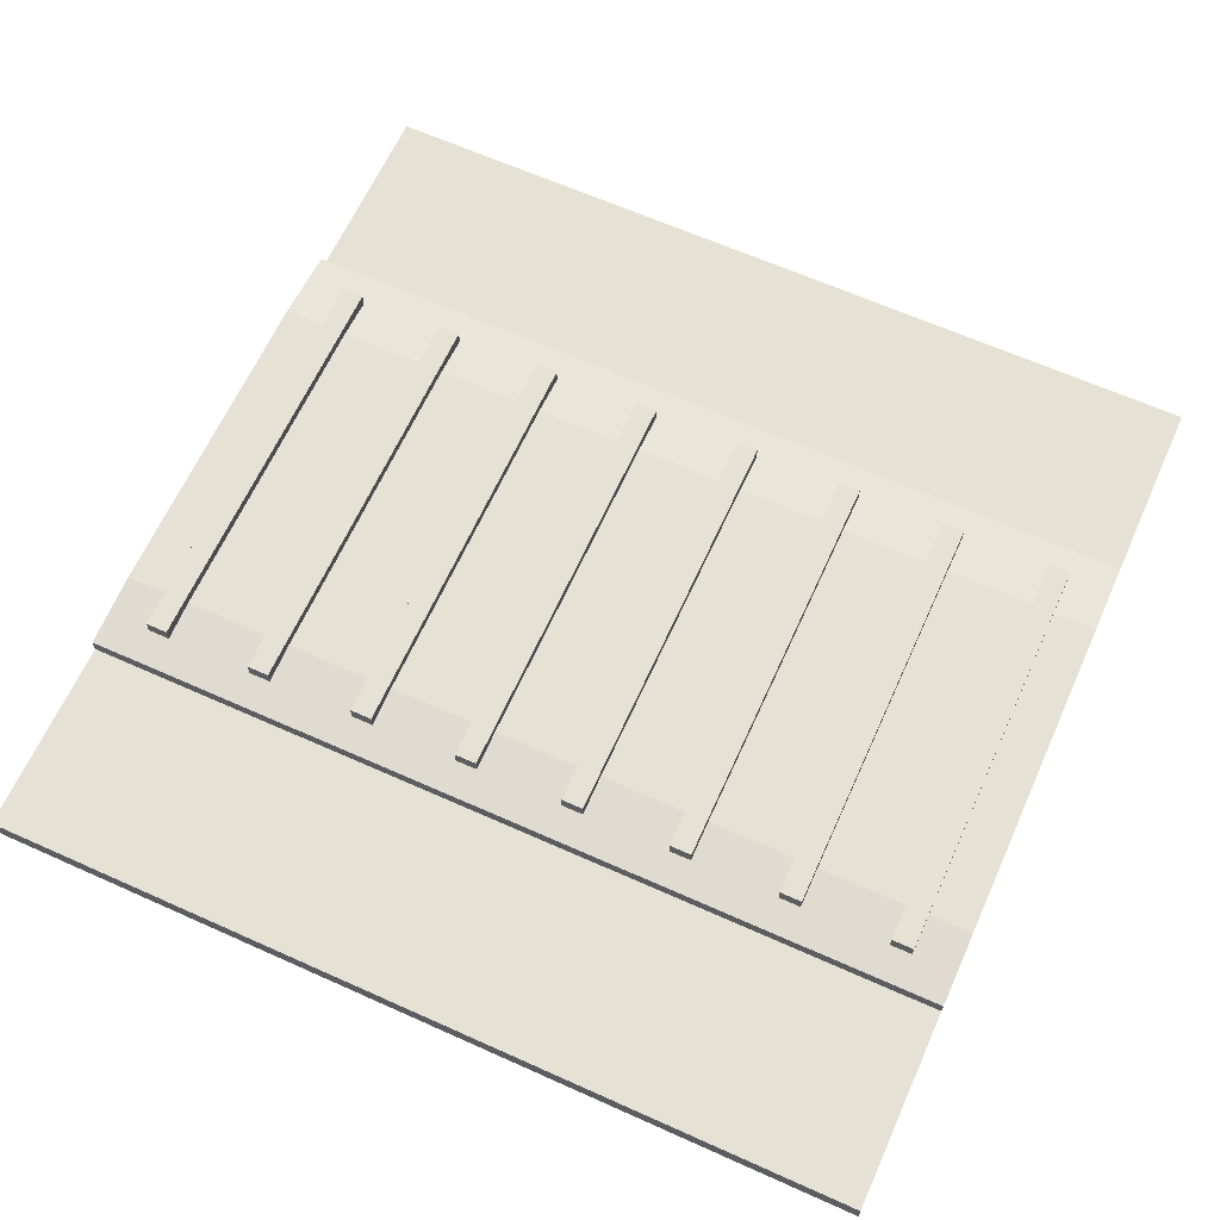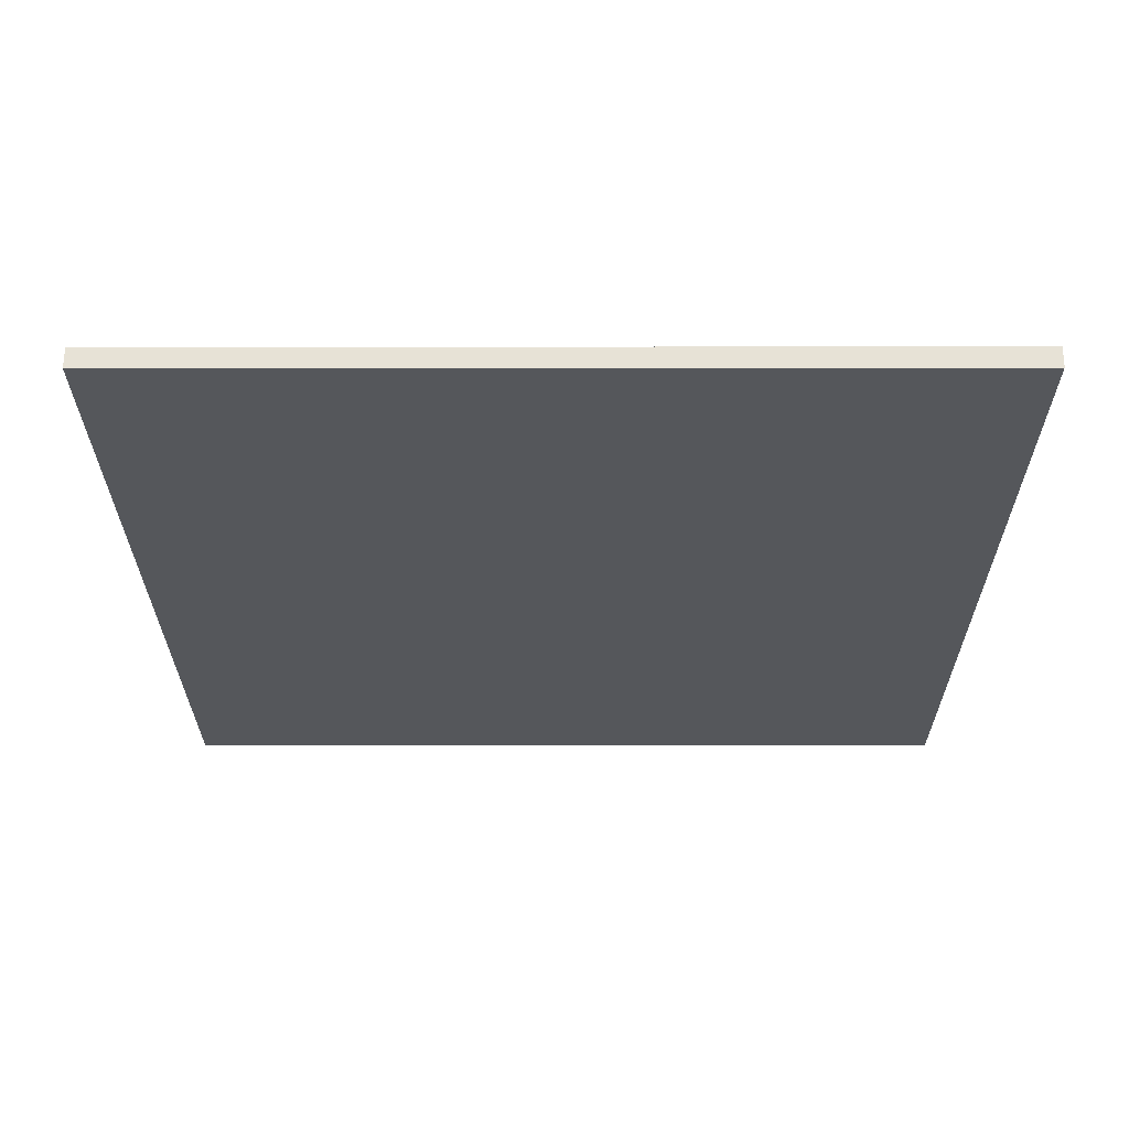
<metadata>
{"format":"obj","ext":"obj","renderer":"f3d","projection":"perspective","resolution":1024,"background":"white","views":[{"elev":64.5,"azim":-155.7,"up":"+Y"},{"elev":-26.6,"azim":0.1,"up":"+Y"}]}
</metadata>
<code>
g Bois2_Maillage
v -0.703 0.2 -0.95
v -0.703 -0 -0.95
v -0.703 0.2 0.95
v -0.703 -0 0.95
v -0.803 0.2 -0.95
v -0.803 -0 -0.95
v -0.803 0.2 0.95
v -0.803 -0 0.95
g off
g Bois2_Bois
f 5 3 1
f 3 8 4
f 7 6 8
f 2 8 6
f 1 4 2
f 5 2 6
f 5 7 3
f 3 7 8
f 7 5 6
f 2 4 8
f 1 3 4
f 5 1 2
g Basalt_Maillage
v -2 -0.04951 1.1
v -2 -0.04951 -1.1
v 2 -0.04951 1.1
v 2 -0.04951 -1.1
v -2 0.1195 1.1
v -2 0.1505 0.7595
v 2 0.1505 0.7595
v 2 0.1195 1.1
v -2 0.1505 -0.7665
v -2 0.1202 -1.1
v 2 0.1202 -1.1
v 2 0.1505 -0.7665
g off
g Basalt_Ballast
f 19 15 11
f 17 15 20
f 18 12 10
f 12 9 10
f 14 16 15
f 16 9 11
f 20 18 17
f 13 17 10
f 11 12 19
f 19 20 15
f 15 16 11
f 17 14 15
f 18 19 12
f 12 11 9
f 14 13 16
f 16 13 9
f 20 19 18
f 10 9 13
f 13 14 17
f 17 18 10
g Rail2_Maillage
v 2 0.385 -0.7674
v -2 0.385 -0.6726
v 2 0.385 -0.6726
v -2 0.385 -0.7674
v 2 0.3232 -0.7554
v 2 0.3281 -0.766
v 2 0.3623 -0.7873
v 2 0.3676 -0.7862
v 2 0.3721 -0.7846
v 2 0.3321 -0.7749
v 2 0.3333 -0.7769
v 2 0.3353 -0.7795
v 2 0.3376 -0.7817
v 2 0.3404 -0.7836
v 2 0.3442 -0.7853
v 2 0.3756 -0.7827
v 2 0.3787 -0.7804
v 2 0.3808 -0.7782
v 2 0.3825 -0.7759
v 2 0.3837 -0.7734
v 2 0.3846 -0.7705
v 2 0.3494 -0.7869
v 2 0.356 -0.7876
v -2 0.3281 -0.766
v -2 0.3321 -0.7749
v -2 0.3333 -0.7769
v -2 0.3808 -0.7782
v -2 0.3787 -0.7804
v -2 0.3756 -0.7827
v -2 0.3721 -0.7846
v -2 0.3404 -0.7836
v -2 0.3376 -0.7817
v -2 0.3353 -0.7795
v -2 0.3846 -0.7705
v -2 0.3837 -0.7734
v -2 0.3825 -0.7759
v -2 0.3676 -0.7862
v -2 0.3623 -0.7873
v -2 0.356 -0.7876
v -2 0.3494 -0.7869
v -2 0.3442 -0.7853
v 2 0.3239 -0.6835
v 2 0.3212 -0.6878
v 2 0.329 -0.6716
v 2 0.3849 -0.6716
v -2 0.3849 -0.6716
v -2 0.3189 -0.6904
v -2 0.3212 -0.6878
v -2 0.3232 -0.7554
v -2 0.3239 -0.6835
v -2 0.329 -0.6716
v 2 0.3323 -0.6647
v 2 0.3702 -0.6547
v 2 0.3649 -0.6532
v 2 0.3584 -0.6524
v 2 0.3523 -0.6527
v 2 0.3472 -0.6537
v 2 0.3427 -0.6553
v 2 0.3395 -0.657
v 2 0.3844 -0.6686
v 2 0.3834 -0.6658
v 2 0.382 -0.6634
v 2 0.3802 -0.6611
v 2 0.3778 -0.6588
v 2 0.3744 -0.6566
v 2 0.3367 -0.6591
v 2 0.3346 -0.6614
v -2 0.3844 -0.6686
v -2 0.3472 -0.6537
v -2 0.3523 -0.6527
v -2 0.3427 -0.6553
v -2 0.3584 -0.6524
v -2 0.3649 -0.6532
v -2 0.3702 -0.6547
v -2 0.3744 -0.6566
v -2 0.3778 -0.6588
v -2 0.3802 -0.6611
v -2 0.382 -0.6634
v -2 0.3834 -0.6658
v -2 0.3323 -0.6647
v -2 0.3346 -0.6614
v -2 0.3367 -0.6591
v -2 0.3395 -0.657
v 2 0.3189 -0.6904
v 2 0.3164 -0.6924
v 2 0.3208 -0.7518
v -2 0.3208 -0.7518
v -2 0.3164 -0.6924
v 2 0.3186 -0.7494
v -2 0.3186 -0.7494
v 2 0.3132 -0.6942
v 2 0.3097 -0.6955
v 2 0.3159 -0.7473
v -2 0.3132 -0.6942
v -2 0.3097 -0.6955
v -2 0.3159 -0.7473
v 2 0.3139 -0.7461
v -2 0.3139 -0.7461
v 2 0.3106 -0.7448
v -2 0.3106 -0.7448
v 2 0.3066 -0.7438
v -2 0.3066 -0.7438
v 2 0.3051 -0.6965
v -2 0.3051 -0.6965
v 2 0.3003 -0.7432
v -2 0.3003 -0.7432
v -2 0.299 -0.6968
v 2 0.299 -0.6968
v 2 0.29 -0.7439
v -2 0.29 -0.7439
v -2 0.2899 -0.6961
v 2 0.2899 -0.6961
v 2 0.2727 -0.7474
v -2 0.2727 -0.7474
v -2 0.2703 -0.692
v 2 0.2703 -0.692
v 2 0.2473 -0.754
v -2 0.2473 -0.754
v -2 0.2436 -0.6849
v 2 0.2436 -0.6849
v 2 0.2316 -0.7595
v -2 0.2316 -0.7595
v 2 0.2294 -0.6795
v -2 0.2294 -0.6795
v 2 0.2238 -0.7635
v -2 0.2238 -0.7635
v 2 0.2216 -0.675
v 2 0.2182 -0.7676
v -2 0.2216 -0.675
v -2 0.2182 -0.7676
v 2 0.2168 -0.6711
v -2 0.2168 -0.6711
v 2 0.2127 -0.6667
v 2 0.2137 -0.7721
v -2 0.2137 -0.7721
v -2 0.2127 -0.6667
v 2 0.2104 -0.7767
v -2 0.2104 -0.7767
v 2 0.2093 -0.6614
v 2 0.185 -0.82
v 2 0.2076 -0.7824
v -2 0.2093 -0.6614
v -2 0.185 -0.82
v -2 0.2076 -0.7824
v 2 0.2068 -0.6555
v -2 0.2068 -0.6555
v 2 0.2055 -0.7891
v -2 0.2055 -0.7891
v 2 0.185 -0.62
v 2 0.2049 -0.648
v -2 0.2049 -0.648
v 2 0.2042 -0.7976
v -2 0.2042 -0.7976
v 2 0.2039 -0.6374
v -2 0.205 -0.62
v 2 0.205 -0.62
v -2 0.185 -0.62
v -2 0.205 -0.82
v 2 0.205 -0.82
v 2 0.2042 -0.8124
v -2 0.2042 -0.8124
v -2 0.2039 -0.6374
g off
g Rail2_Rail
f 21 22 23
f 24 22 21
f 23 25 21
f 25 26 21
f 27 28 21
f 28 29 21
f 26 30 21
f 30 31 21
f 31 32 21
f 32 33 21
f 33 34 21
f 34 35 21
f 29 36 21
f 36 37 21
f 37 38 21
f 38 39 21
f 39 40 21
f 40 41 21
f 35 42 21
f 42 43 21
f 43 27 21
f 41 24 21
f 44 22 24
f 45 44 24
f 46 45 24
f 47 48 24
f 48 49 24
f 49 50 24
f 51 52 24
f 52 53 24
f 53 46 24
f 54 55 24
f 55 56 24
f 56 47 24
f 50 57 24
f 57 58 24
f 58 59 24
f 59 60 24
f 60 61 24
f 61 51 24
f 41 54 24
f 62 63 23
f 63 25 23
f 64 62 23
f 65 64 23
f 66 65 23
f 22 66 23
f 67 68 22
f 69 67 22
f 44 69 22
f 68 70 22
f 70 71 22
f 71 66 22
f 72 64 65
f 73 74 65
f 74 75 65
f 75 76 65
f 76 77 65
f 77 78 65
f 78 79 65
f 80 81 65
f 81 82 65
f 82 83 65
f 83 84 65
f 84 85 65
f 85 73 65
f 79 86 65
f 86 87 65
f 87 72 65
f 88 80 65
f 66 88 65
f 89 90 66
f 91 89 66
f 90 92 66
f 92 93 66
f 93 94 66
f 94 95 66
f 95 96 66
f 96 97 66
f 97 98 66
f 98 99 66
f 99 88 66
f 71 100 66
f 100 101 66
f 101 102 66
f 102 103 66
f 103 91 66
f 40 54 41
f 40 55 54
f 99 81 80
f 88 99 80
f 39 55 40
f 39 56 55
f 98 82 81
f 99 98 81
f 38 56 39
f 38 47 56
f 97 83 82
f 98 97 82
f 37 47 38
f 37 48 47
f 96 84 83
f 97 96 83
f 36 48 37
f 36 49 48
f 95 85 84
f 96 95 84
f 29 49 36
f 29 50 49
f 94 73 85
f 95 94 85
f 28 50 29
f 28 57 50
f 93 74 73
f 94 93 73
f 27 57 28
f 27 58 57
f 92 75 74
f 93 92 74
f 43 58 27
f 43 59 58
f 90 76 75
f 92 90 75
f 42 59 43
f 42 60 59
f 89 77 76
f 90 89 76
f 35 60 42
f 35 61 60
f 91 78 77
f 89 91 77
f 34 61 35
f 34 51 61
f 103 79 78
f 91 103 78
f 33 51 34
f 33 52 51
f 102 86 79
f 103 102 79
f 32 52 33
f 32 53 52
f 101 87 86
f 102 101 86
f 31 53 32
f 31 46 53
f 100 72 87
f 101 100 87
f 30 46 31
f 30 45 46
f 71 64 72
f 100 71 72
f 26 45 30
f 26 44 45
f 70 62 64
f 71 70 64
f 25 44 26
f 25 69 44
f 68 63 62
f 70 68 62
f 63 104 25
f 104 105 25
f 105 106 25
f 106 69 25
f 107 108 69
f 108 67 69
f 106 107 69
f 67 104 63
f 68 67 63
f 105 109 106
f 109 107 106
f 110 108 107
f 109 110 107
f 108 105 104
f 67 108 104
f 105 111 109
f 111 112 109
f 112 113 109
f 113 110 109
f 114 108 110
f 115 114 110
f 116 115 110
f 113 116 110
f 114 111 105
f 108 114 105
f 112 117 113
f 117 116 113
f 118 115 116
f 117 118 116
f 112 119 117
f 119 118 117
f 120 115 118
f 119 120 118
f 115 112 111
f 114 115 111
f 112 121 119
f 121 120 119
f 122 115 120
f 121 122 120
f 123 121 112
f 124 123 112
f 115 124 112
f 122 124 115
f 123 125 121
f 125 122 121
f 126 127 122
f 127 124 122
f 125 126 122
f 128 125 123
f 127 128 123
f 124 127 123
f 128 129 125
f 129 126 125
f 130 131 126
f 131 127 126
f 129 130 126
f 132 129 128
f 131 132 128
f 127 131 128
f 132 133 129
f 133 130 129
f 134 135 130
f 135 131 130
f 133 134 130
f 136 133 132
f 135 136 132
f 131 135 132
f 136 137 133
f 137 134 133
f 138 139 134
f 139 135 134
f 137 138 134
f 140 137 136
f 139 140 136
f 135 139 136
f 140 141 137
f 141 138 137
f 142 139 138
f 141 142 138
f 143 141 140
f 144 143 140
f 139 144 140
f 142 144 139
f 143 145 141
f 145 142 141
f 146 144 142
f 145 146 142
f 147 148 143
f 148 145 143
f 149 147 143
f 144 149 143
f 146 150 144
f 150 149 144
f 148 146 145
f 148 150 146
f 151 148 147
f 152 151 147
f 149 152 147
f 150 152 149
f 153 154 148
f 151 153 148
f 154 150 148
f 155 156 150
f 156 152 150
f 154 155 150
f 156 153 151
f 152 156 151
f 153 157 154
f 157 155 154
f 158 156 155
f 157 158 155
f 159 160 153
f 160 161 153
f 161 157 153
f 162 159 153
f 156 162 153
f 163 162 156
f 158 164 156
f 164 163 156
f 161 158 157
f 161 164 158
f 165 160 159
f 166 165 159
f 162 166 159
f 163 166 162
f 160 167 161
f 167 164 161
f 168 163 164
f 167 168 164
f 169 160 165
f 170 169 165
f 171 170 165
f 166 171 165
f 163 171 166
f 160 172 167
f 172 168 167
f 173 163 168
f 172 173 168
f 174 175 176
f 175 177 176
f 177 169 176
f 169 174 176
f 160 178 179
f 180 160 179
f 181 180 179
f 178 181 179
f 182 177 175
f 174 182 175
f 160 163 178
f 163 181 178
f 174 169 170
f 182 174 170
f 171 182 170
f 177 182 171
f 163 177 171
f 172 160 180
f 173 172 180
f 181 173 180
f 163 173 181
f 177 163 169
f 163 160 169
g Bois2.001_Maillage
v -0.203 0.2 -0.95
v -0.203 -0 -0.95
v -0.203 0.2 0.95
v -0.203 -0 0.95
v -0.303 0.2 -0.95
v -0.303 -0 -0.95
v -0.303 0.2 0.95
v -0.303 -0 0.95
g off
g Bois2.001_Bois
f 187 185 183
f 185 190 186
f 189 188 190
f 184 190 188
f 183 186 184
f 187 184 188
f 187 189 185
f 185 189 190
f 189 187 188
f 184 186 190
f 183 185 186
f 187 183 184
g Bois2.002_Maillage
v 0.297 0.2 -0.95
v 0.297 -0 -0.95
v 0.297 0.2 0.95
v 0.297 -0 0.95
v 0.197 0.2 -0.95
v 0.197 -0 -0.95
v 0.197 0.2 0.95
v 0.197 -0 0.95
g off
g Bois2.002_Bois
f 195 193 191
f 193 198 194
f 197 196 198
f 192 198 196
f 191 194 192
f 195 192 196
f 195 197 193
f 193 197 198
f 197 195 196
f 192 194 198
f 191 193 194
f 195 191 192
g Bois2.003_Maillage
v 0.797 0.2 -0.95
v 0.797 -0 -0.95
v 0.797 0.2 0.95
v 0.797 -0 0.95
v 0.697 0.2 -0.95
v 0.697 -0 -0.95
v 0.697 0.2 0.95
v 0.697 -0 0.95
g off
g Bois2.003_Bois
f 203 201 199
f 201 206 202
f 205 204 206
f 200 206 204
f 199 202 200
f 203 200 204
f 203 205 201
f 201 205 206
f 205 203 204
f 200 202 206
f 199 201 202
f 203 199 200
g Rail2.001_Maillage
v 2 0.385 0.6726
v -2 0.385 0.7674
v 2 0.385 0.7674
v -2 0.385 0.6726
v 2 0.3232 0.6846
v 2 0.3281 0.674
v 2 0.3623 0.6527
v 2 0.3676 0.6538
v 2 0.3721 0.6554
v 2 0.3321 0.6651
v 2 0.3333 0.6631
v 2 0.3353 0.6605
v 2 0.3376 0.6583
v 2 0.3404 0.6564
v 2 0.3442 0.6547
v 2 0.3756 0.6573
v 2 0.3787 0.6596
v 2 0.3808 0.6618
v 2 0.3825 0.6641
v 2 0.3837 0.6666
v 2 0.3846 0.6695
v 2 0.3494 0.6531
v 2 0.356 0.6524
v -2 0.3281 0.674
v -2 0.3321 0.6651
v -2 0.3333 0.6631
v -2 0.3808 0.6618
v -2 0.3787 0.6596
v -2 0.3756 0.6573
v -2 0.3721 0.6554
v -2 0.3404 0.6564
v -2 0.3376 0.6583
v -2 0.3353 0.6605
v -2 0.3846 0.6695
v -2 0.3837 0.6666
v -2 0.3825 0.6641
v -2 0.3676 0.6538
v -2 0.3623 0.6527
v -2 0.356 0.6524
v -2 0.3494 0.6531
v -2 0.3442 0.6547
v 2 0.3239 0.7565
v 2 0.3212 0.7522
v 2 0.329 0.7684
v 2 0.3849 0.7684
v -2 0.3849 0.7684
v -2 0.3189 0.7496
v -2 0.3212 0.7522
v -2 0.3232 0.6846
v -2 0.3239 0.7565
v -2 0.329 0.7684
v 2 0.3323 0.7753
v 2 0.3702 0.7853
v 2 0.3649 0.7868
v 2 0.3584 0.7876
v 2 0.3523 0.7873
v 2 0.3472 0.7863
v 2 0.3427 0.7847
v 2 0.3395 0.783
v 2 0.3844 0.7714
v 2 0.3834 0.7742
v 2 0.382 0.7766
v 2 0.3802 0.7789
v 2 0.3778 0.7812
v 2 0.3744 0.7834
v 2 0.3367 0.7809
v 2 0.3346 0.7786
v -2 0.3844 0.7714
v -2 0.3472 0.7863
v -2 0.3523 0.7873
v -2 0.3427 0.7847
v -2 0.3584 0.7876
v -2 0.3649 0.7868
v -2 0.3702 0.7853
v -2 0.3744 0.7834
v -2 0.3778 0.7812
v -2 0.3802 0.7789
v -2 0.382 0.7766
v -2 0.3834 0.7742
v -2 0.3323 0.7753
v -2 0.3346 0.7786
v -2 0.3367 0.7809
v -2 0.3395 0.783
v 2 0.3189 0.7496
v 2 0.3164 0.7476
v 2 0.3208 0.6882
v -2 0.3208 0.6882
v -2 0.3164 0.7476
v 2 0.3186 0.6906
v -2 0.3186 0.6906
v 2 0.3132 0.7458
v 2 0.3097 0.7445
v 2 0.3159 0.6927
v -2 0.3132 0.7458
v -2 0.3097 0.7445
v -2 0.3159 0.6927
v 2 0.3139 0.6939
v -2 0.3139 0.6939
v 2 0.3106 0.6952
v -2 0.3106 0.6952
v 2 0.3066 0.6962
v -2 0.3066 0.6962
v 2 0.3051 0.7435
v -2 0.3051 0.7435
v 2 0.3003 0.6968
v -2 0.3003 0.6968
v -2 0.299 0.7432
v 2 0.299 0.7432
v 2 0.29 0.6961
v -2 0.29 0.6961
v -2 0.2899 0.7439
v 2 0.2899 0.7439
v 2 0.2727 0.6926
v -2 0.2727 0.6926
v -2 0.2703 0.748
v 2 0.2703 0.748
v 2 0.2473 0.686
v -2 0.2473 0.686
v -2 0.2436 0.7551
v 2 0.2436 0.7551
v 2 0.2316 0.6805
v -2 0.2316 0.6805
v 2 0.2294 0.7605
v -2 0.2294 0.7605
v 2 0.2238 0.6765
v -2 0.2238 0.6765
v 2 0.2216 0.765
v 2 0.2182 0.6724
v -2 0.2216 0.765
v -2 0.2182 0.6724
v 2 0.2168 0.7689
v -2 0.2168 0.7689
v 2 0.2127 0.7733
v 2 0.2137 0.6679
v -2 0.2137 0.6679
v -2 0.2127 0.7733
v 2 0.2104 0.6633
v -2 0.2104 0.6633
v 2 0.2093 0.7786
v 2 0.185 0.62
v 2 0.2076 0.6576
v -2 0.2093 0.7786
v -2 0.185 0.62
v -2 0.2076 0.6576
v 2 0.2068 0.7845
v -2 0.2068 0.7845
v 2 0.2055 0.6509
v -2 0.2055 0.6509
v 2 0.185 0.82
v 2 0.2049 0.792
v -2 0.2049 0.792
v 2 0.2042 0.6424
v -2 0.2042 0.6424
v 2 0.2039 0.8025
v -2 0.205 0.82
v 2 0.205 0.82
v -2 0.185 0.82
v -2 0.205 0.62
v 2 0.205 0.62
v 2 0.2042 0.6276
v -2 0.2042 0.6276
v -2 0.2039 0.8025
g off
g Rail2.001_Rail
f 207 208 209
f 210 208 207
f 209 211 207
f 211 212 207
f 213 214 207
f 214 215 207
f 212 216 207
f 216 217 207
f 217 218 207
f 218 219 207
f 219 220 207
f 220 221 207
f 215 222 207
f 222 223 207
f 223 224 207
f 224 225 207
f 225 226 207
f 226 227 207
f 221 228 207
f 228 229 207
f 229 213 207
f 227 210 207
f 230 208 210
f 231 230 210
f 232 231 210
f 233 234 210
f 234 235 210
f 235 236 210
f 237 238 210
f 238 239 210
f 239 232 210
f 240 241 210
f 241 242 210
f 242 233 210
f 236 243 210
f 243 244 210
f 244 245 210
f 245 246 210
f 246 247 210
f 247 237 210
f 227 240 210
f 248 249 209
f 249 211 209
f 250 248 209
f 251 250 209
f 252 251 209
f 208 252 209
f 253 254 208
f 255 253 208
f 230 255 208
f 254 256 208
f 256 257 208
f 257 252 208
f 258 250 251
f 259 260 251
f 260 261 251
f 261 262 251
f 262 263 251
f 263 264 251
f 264 265 251
f 266 267 251
f 267 268 251
f 268 269 251
f 269 270 251
f 270 271 251
f 271 259 251
f 265 272 251
f 272 273 251
f 273 258 251
f 274 266 251
f 252 274 251
f 275 276 252
f 277 275 252
f 276 278 252
f 278 279 252
f 279 280 252
f 280 281 252
f 281 282 252
f 282 283 252
f 283 284 252
f 284 285 252
f 285 274 252
f 257 286 252
f 286 287 252
f 287 288 252
f 288 289 252
f 289 277 252
f 226 240 227
f 226 241 240
f 285 267 266
f 274 285 266
f 225 241 226
f 225 242 241
f 284 268 267
f 285 284 267
f 224 242 225
f 224 233 242
f 283 269 268
f 284 283 268
f 223 233 224
f 223 234 233
f 282 270 269
f 283 282 269
f 222 234 223
f 222 235 234
f 281 271 270
f 282 281 270
f 215 235 222
f 215 236 235
f 280 259 271
f 281 280 271
f 214 236 215
f 214 243 236
f 279 260 259
f 280 279 259
f 213 243 214
f 213 244 243
f 278 261 260
f 279 278 260
f 229 244 213
f 229 245 244
f 276 262 261
f 278 276 261
f 228 245 229
f 228 246 245
f 275 263 262
f 276 275 262
f 221 246 228
f 221 247 246
f 277 264 263
f 275 277 263
f 220 247 221
f 220 237 247
f 289 265 264
f 277 289 264
f 219 237 220
f 219 238 237
f 288 272 265
f 289 288 265
f 218 238 219
f 218 239 238
f 287 273 272
f 288 287 272
f 217 239 218
f 217 232 239
f 286 258 273
f 287 286 273
f 216 232 217
f 216 231 232
f 257 250 258
f 286 257 258
f 212 231 216
f 212 230 231
f 256 248 250
f 257 256 250
f 211 230 212
f 211 255 230
f 254 249 248
f 256 254 248
f 249 290 211
f 290 291 211
f 291 292 211
f 292 255 211
f 293 294 255
f 294 253 255
f 292 293 255
f 253 290 249
f 254 253 249
f 291 295 292
f 295 293 292
f 296 294 293
f 295 296 293
f 294 291 290
f 253 294 290
f 291 297 295
f 297 298 295
f 298 299 295
f 299 296 295
f 300 294 296
f 301 300 296
f 302 301 296
f 299 302 296
f 300 297 291
f 294 300 291
f 298 303 299
f 303 302 299
f 304 301 302
f 303 304 302
f 298 305 303
f 305 304 303
f 306 301 304
f 305 306 304
f 301 298 297
f 300 301 297
f 298 307 305
f 307 306 305
f 308 301 306
f 307 308 306
f 309 307 298
f 310 309 298
f 301 310 298
f 308 310 301
f 309 311 307
f 311 308 307
f 312 313 308
f 313 310 308
f 311 312 308
f 314 311 309
f 313 314 309
f 310 313 309
f 314 315 311
f 315 312 311
f 316 317 312
f 317 313 312
f 315 316 312
f 318 315 314
f 317 318 314
f 313 317 314
f 318 319 315
f 319 316 315
f 320 321 316
f 321 317 316
f 319 320 316
f 322 319 318
f 321 322 318
f 317 321 318
f 322 323 319
f 323 320 319
f 324 325 320
f 325 321 320
f 323 324 320
f 326 323 322
f 325 326 322
f 321 325 322
f 326 327 323
f 327 324 323
f 328 325 324
f 327 328 324
f 329 327 326
f 330 329 326
f 325 330 326
f 328 330 325
f 329 331 327
f 331 328 327
f 332 330 328
f 331 332 328
f 333 334 329
f 334 331 329
f 335 333 329
f 330 335 329
f 332 336 330
f 336 335 330
f 334 332 331
f 334 336 332
f 337 334 333
f 338 337 333
f 335 338 333
f 336 338 335
f 339 340 334
f 337 339 334
f 340 336 334
f 341 342 336
f 342 338 336
f 340 341 336
f 342 339 337
f 338 342 337
f 339 343 340
f 343 341 340
f 344 342 341
f 343 344 341
f 345 346 339
f 346 347 339
f 347 343 339
f 348 345 339
f 342 348 339
f 349 348 342
f 344 350 342
f 350 349 342
f 347 344 343
f 347 350 344
f 351 346 345
f 352 351 345
f 348 352 345
f 349 352 348
f 346 353 347
f 353 350 347
f 354 349 350
f 353 354 350
f 355 346 351
f 356 355 351
f 357 356 351
f 352 357 351
f 349 357 352
f 346 358 353
f 358 354 353
f 359 349 354
f 358 359 354
f 360 361 362
f 361 363 362
f 363 355 362
f 355 360 362
f 346 364 365
f 366 346 365
f 367 366 365
f 364 367 365
f 368 363 361
f 360 368 361
f 346 349 364
f 349 367 364
f 360 355 356
f 368 360 356
f 357 368 356
f 363 368 357
f 349 363 357
f 358 346 366
f 359 358 366
f 367 359 366
f 349 359 367
f 363 349 355
f 349 346 355
g Bois2.004_Maillage
v 1.297 0.2 -0.95
v 1.297 -0 -0.95
v 1.297 0.2 0.95
v 1.297 -0 0.95
v 1.197 0.2 -0.95
v 1.197 -0 -0.95
v 1.197 0.2 0.95
v 1.197 -0 0.95
g off
g Bois2.004_Bois
f 373 371 369
f 371 376 372
f 375 374 376
f 370 376 374
f 369 372 370
f 373 370 374
f 373 375 371
f 371 375 376
f 375 373 374
f 370 372 376
f 369 371 372
f 373 369 370
g Bois2.005_Maillage
v 1.797 0.2 -0.95
v 1.797 -0 -0.95
v 1.797 0.2 0.95
v 1.797 -0 0.95
v 1.697 0.2 -0.95
v 1.697 -0 -0.95
v 1.697 0.2 0.95
v 1.697 -0 0.95
g off
g Bois2.005_Bois
f 381 379 377
f 379 384 380
f 383 382 384
f 378 384 382
f 377 380 378
f 381 378 382
f 381 383 379
f 379 383 384
f 383 381 382
f 378 380 384
f 377 379 380
f 381 377 378
g Bois2.006_Maillage
v -1.203 0.2 -0.95
v -1.203 -0 -0.95
v -1.203 0.2 0.95
v -1.203 -0 0.95
v -1.303 0.2 -0.95
v -1.303 -0 -0.95
v -1.303 0.2 0.95
v -1.303 -0 0.95
g off
g Bois2.006_Bois
f 389 387 385
f 387 392 388
f 391 390 392
f 386 392 390
f 385 388 386
f 389 386 390
f 389 391 387
f 387 391 392
f 391 389 390
f 386 388 392
f 385 387 388
f 389 385 386
g Bois2.007_Maillage
v -1.703 0.2 -0.95
v -1.703 -0 -0.95
v -1.703 0.2 0.95
v -1.703 -0 0.95
v -1.803 0.2 -0.95
v -1.803 -0 -0.95
v -1.803 0.2 0.95
v -1.803 -0 0.95
g off
g Bois2.007_Bois
f 397 395 393
f 395 400 396
f 399 398 400
f 394 400 398
f 393 396 394
f 397 394 398
f 397 399 395
f 395 399 400
f 399 397 398
f 394 396 400
f 393 395 396
f 397 393 394
g Sol_Maillage
v -2 -0.05 2
v -2 0.05 2
v -2 -0.05 -2
v -2 0.05 -2
v 2 -0.05 2
v 2 0.05 2
v 2 -0.05 -2
v 2 0.05 -2
g off
g Sol_Herbe
f 402 403 401
f 404 407 403
f 408 405 407
f 406 401 405
f 407 401 403
f 404 406 408
f 402 404 403
f 404 408 407
f 408 406 405
f 406 402 401
f 407 405 401
f 404 402 406

</code>
